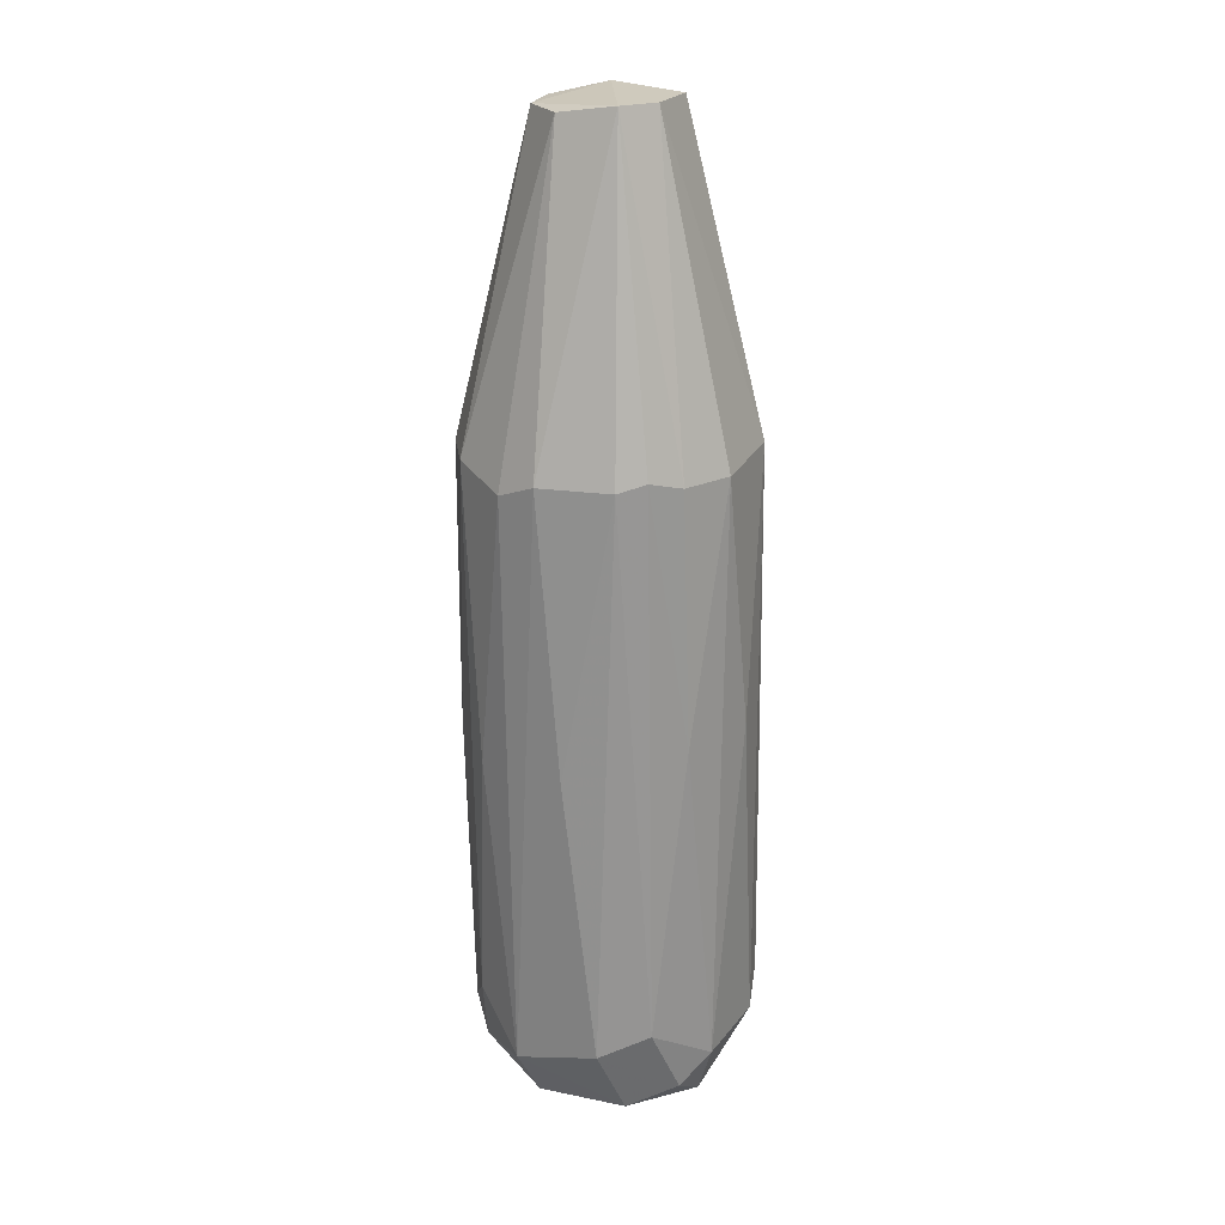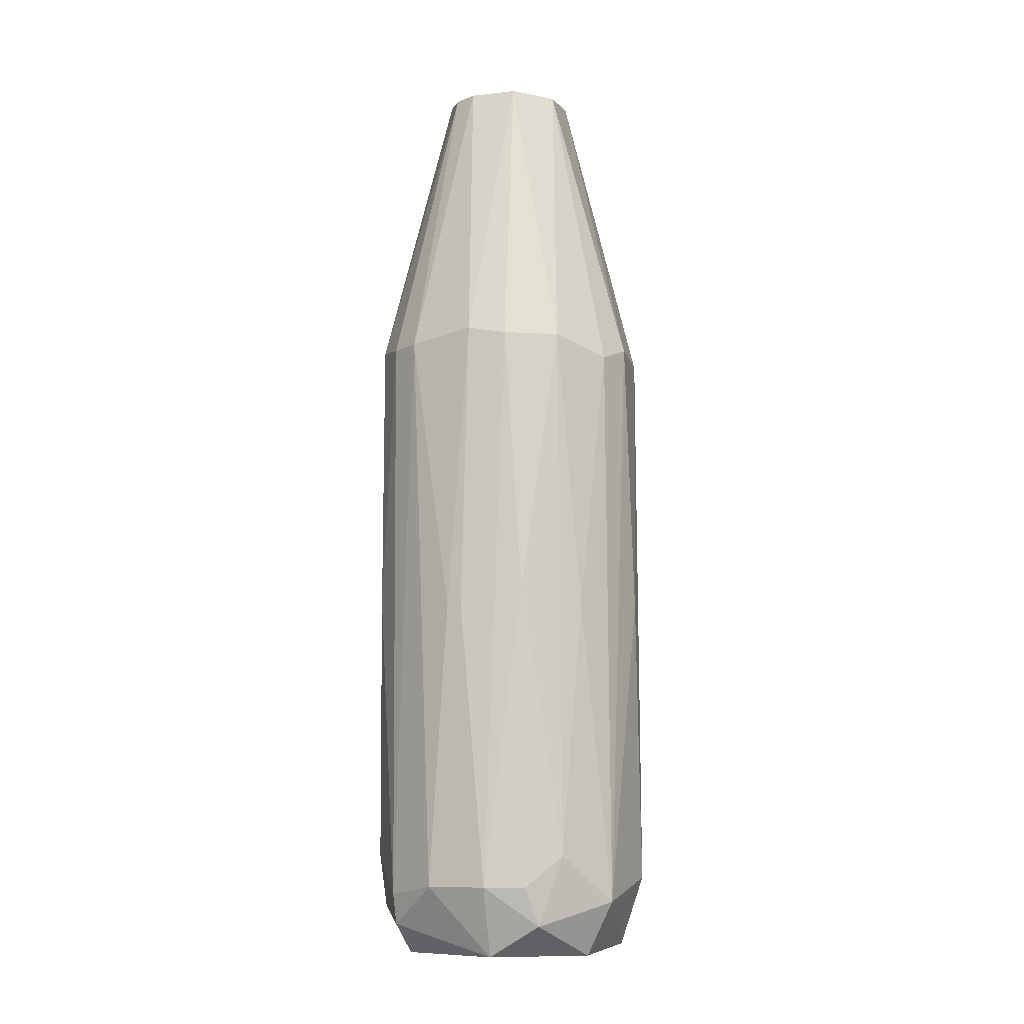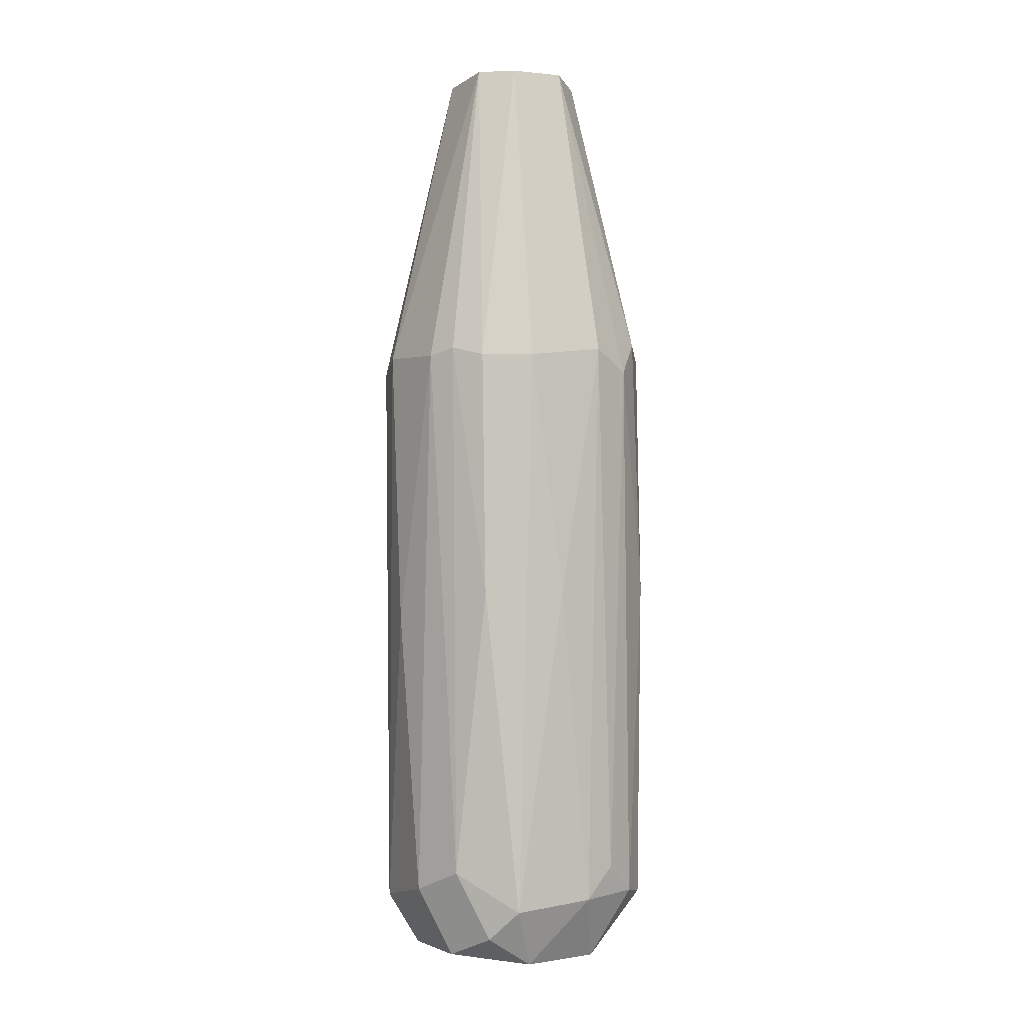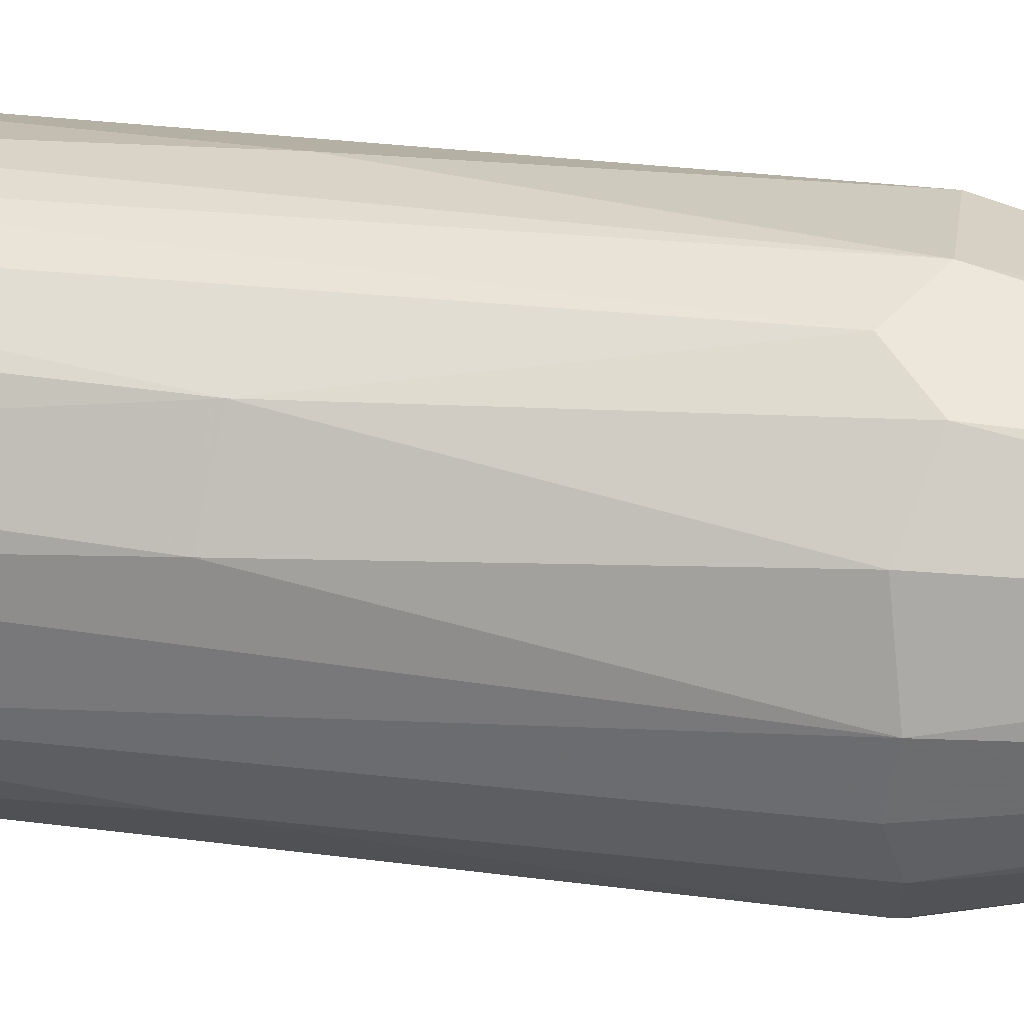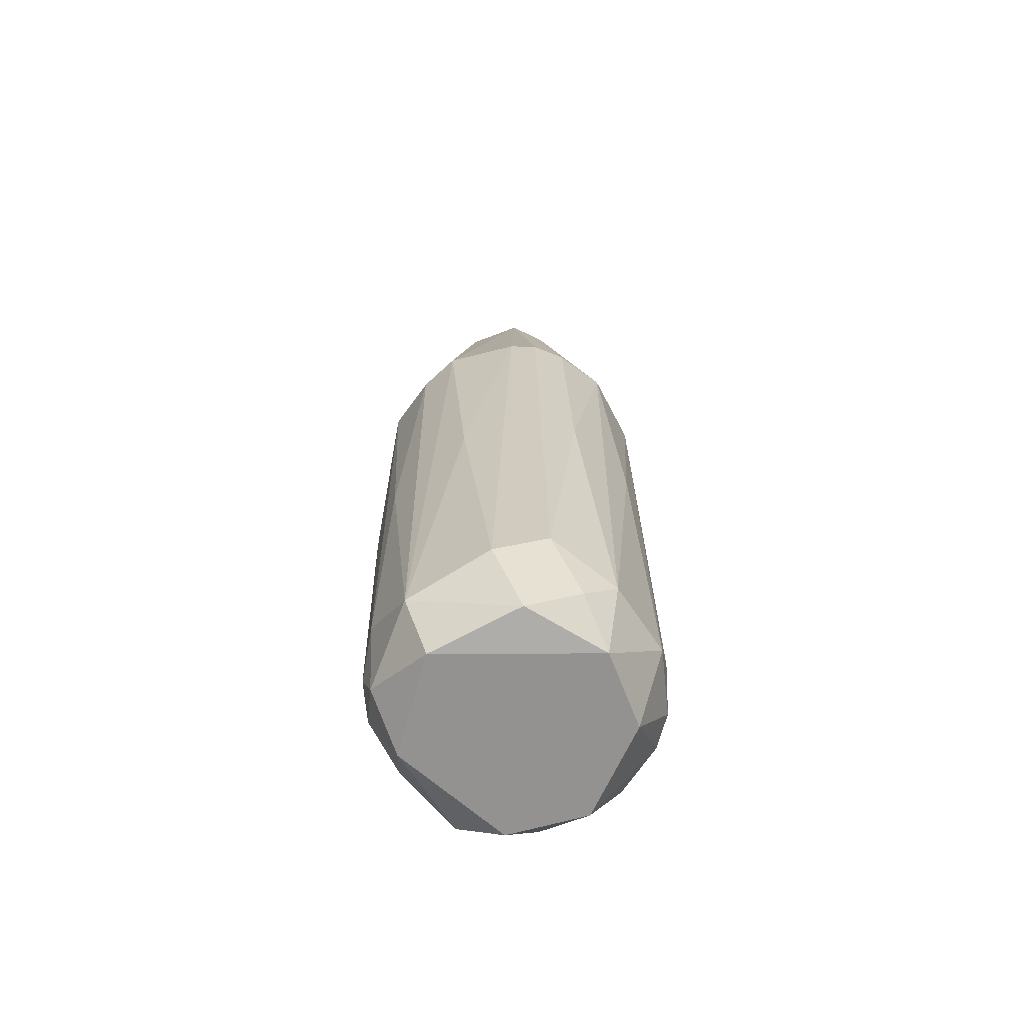
<metadata>
{"format":"obj","ext":"obj","renderer":"f3d","projection":"perspective","resolution":1024,"background":"white","views":[{"elev":23.0,"azim":115.6,"up":"+Z"},{"elev":-10.5,"azim":25.4,"up":"+Z"},{"elev":1.1,"azim":154.7,"up":"+Z"},{"elev":22.7,"azim":-77.6,"up":"+Y"},{"elev":-66.4,"azim":116.8,"up":"+Z"}]}
</metadata>
<code>
v 0.001641 -0.02466 -0.009575
v 0.001641 0.02468 -0.002727
v 0.007122 0.02331 0.0411
v 0.0126 -0.02054 -0.06028
v 0.0126 -0.02191 -0.006836
v 0.005755 0.01919 -0.07262
v 0.005755 -0.01095 0.09454
v 0.005755 -0.02328 -0.06028
v 0.01808 -0.005466 -0.07262
v 0.01808 -0.01643 -0.0548
v 0.01808 -0.0178 0.0411
v 0.01808 0.01097 -0.07123
v 0.0222 0.01097 0.04111
v 0.01123 -0.004095 0.09454
v 0.02083 -0.01369 -0.009575
v -0.0148 -0.02054 0.0411
v -0.0148 0.02056 -0.06028
v -0.0148 -0.0178 -0.06713
v -0.0148 -0.01917 -0.06165
v -0.02028 -0.01506 -0.006836
v -0.02028 -0.01506 0.04247
v -0.02028 0.01508 -0.002727
v -0.01617 -0.009576 -0.07262
v -0.01069 -0.005466 0.09594
v -0.01069 0.004119 0.09454
v -0.005206 0.009601 0.09594
v -0.005206 -0.02328 -0.06028
v -0.001092 -0.02466 -0.009575
v -0.006578 -0.01095 0.09454
v -0.006578 0.02331 0.04247
v 0.004384 0.009601 0.09594
v 0.004384 -0.0178 -0.07262
v 0.009865 -0.02328 0.0411
v 0.009865 0.02331 -0.06165
v 0.009865 0.005491 0.09594
v 0.01535 0.02056 -0.002727
v 0.01535 0.01919 0.0411
v 0.02494 0.002748 -0.008205
v 0.02494 -0.001357 0.04111
v 0.01397 0.01919 -0.06713
v 0.01397 -0.0178 -0.06713
v 0.01946 0.01508 0.04247
v 0.01946 0.01645 -0.0548
v 0.02357 -0.008209 0.03837
v 0.02357 0.008229 -0.05891
v 0.02357 -0.006838 -0.06302
v -0.02302 -0.009576 0.0411
v -0.02302 -0.009576 -0.0548
v -0.02302 0.008229 0.0411
v -0.02302 0.008229 -0.06302
v -0.02302 -0.006833 -0.06439
v -0.01754 0.01645 0.04383
v -0.01342 0.02056 0.03836
v -0.02439 -0.002723 0.04247
v -0.02439 0.001377 -0.05891
v -0.02439 0.005491 -0.004097
v -0.01891 0.01645 -0.06165
v -0.01891 0.004119 -0.07262
v -0.002463 -0.01232 0.09454
v -0.007949 0.01783 -0.07262
v -0.009316 -0.02328 0.0411
v -0.009316 0.02331 -0.0548
v -0.003835 0.02468 -0.06028
v 0.003013 -0.02466 0.04247
f 36 37 42
f 39 13 35
f 26 24 35
f 24 7 35
f 7 33 11
f 46 41 9
f 1 28 27
f 60 9 23
f 34 3 36
f 27 28 61
f 53 26 30
f 62 53 30
f 47 24 54
f 48 47 54
f 7 24 59
f 39 35 14
f 35 7 14
f 7 11 14
f 62 30 63
f 9 41 32
f 27 18 32
f 18 23 32
f 23 9 32
f 45 40 43
f 13 45 43
f 40 34 43
f 34 36 43
f 36 3 37
f 28 1 64
f 1 33 64
f 33 7 64
f 61 28 64
f 7 59 64
f 59 61 64
f 24 26 25
f 49 54 25
f 54 24 25
f 26 53 52
f 25 26 52
f 49 25 52
f 48 54 55
f 46 39 44
f 39 14 44
f 14 11 44
f 40 45 12
f 45 46 12
f 46 9 12
f 26 35 31
f 30 26 31
f 3 30 31
f 37 3 31
f 35 37 31
f 41 46 10
f 4 41 10
f 48 18 19
f 18 27 19
f 61 16 19
f 27 61 19
f 24 47 21
f 47 48 21
f 33 1 8
f 1 27 8
f 41 4 8
f 32 41 8
f 27 32 8
f 60 23 58
f 50 57 58
f 57 60 58
f 3 34 2
f 30 3 2
f 34 63 2
f 63 30 2
f 57 50 22
f 52 53 22
f 49 52 22
f 9 60 6
f 34 40 6
f 63 34 6
f 60 63 6
f 40 12 6
f 12 9 6
f 53 62 17
f 60 57 17
f 63 60 17
f 62 63 17
f 57 22 17
f 22 53 17
f 39 46 38
f 13 39 38
f 46 45 38
f 45 13 38
f 54 49 56
f 50 55 56
f 55 54 56
f 22 50 56
f 49 22 56
f 18 48 51
f 23 18 51
f 55 50 51
f 48 55 51
f 58 23 51
f 50 58 51
f 46 44 15
f 44 11 15
f 10 46 15
f 11 10 15
f 16 61 29
f 59 24 29
f 61 59 29
f 21 16 29
f 24 21 29
f 11 33 5
f 10 11 5
f 4 10 5
f 33 8 5
f 8 4 5
f 48 19 20
f 19 16 20
f 16 21 20
f 21 48 20
f 35 13 42
f 13 43 42
f 43 36 42
f 37 35 42

</code>
